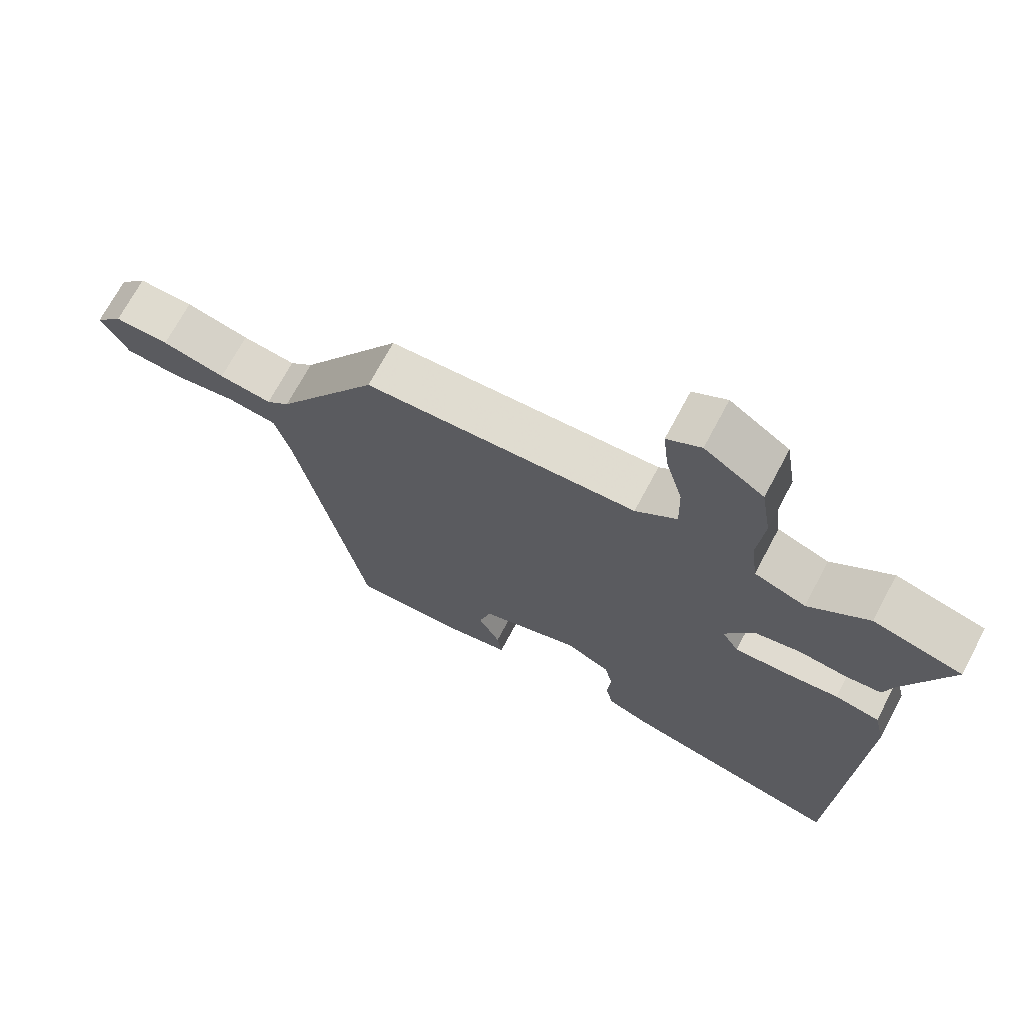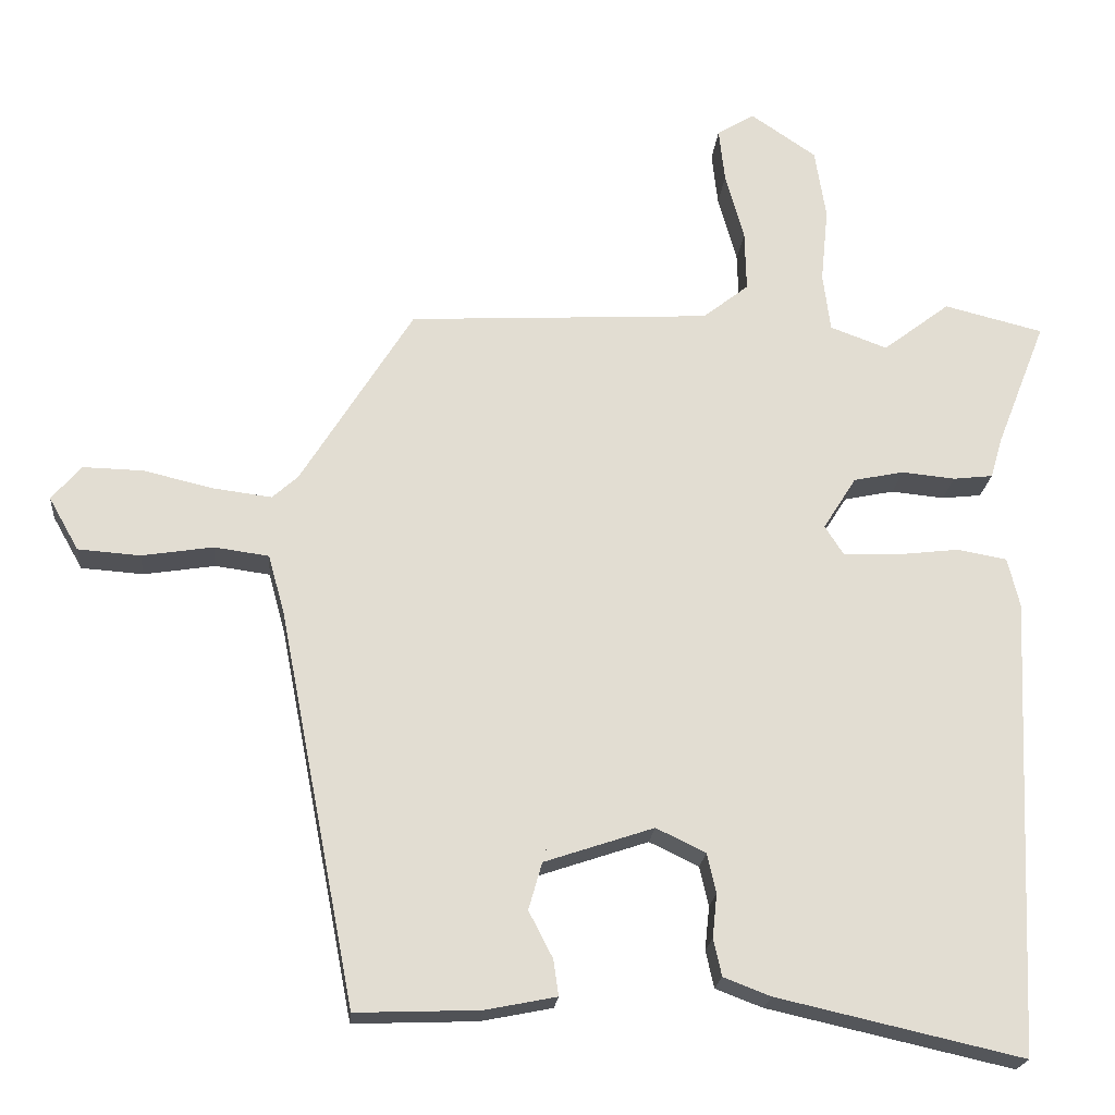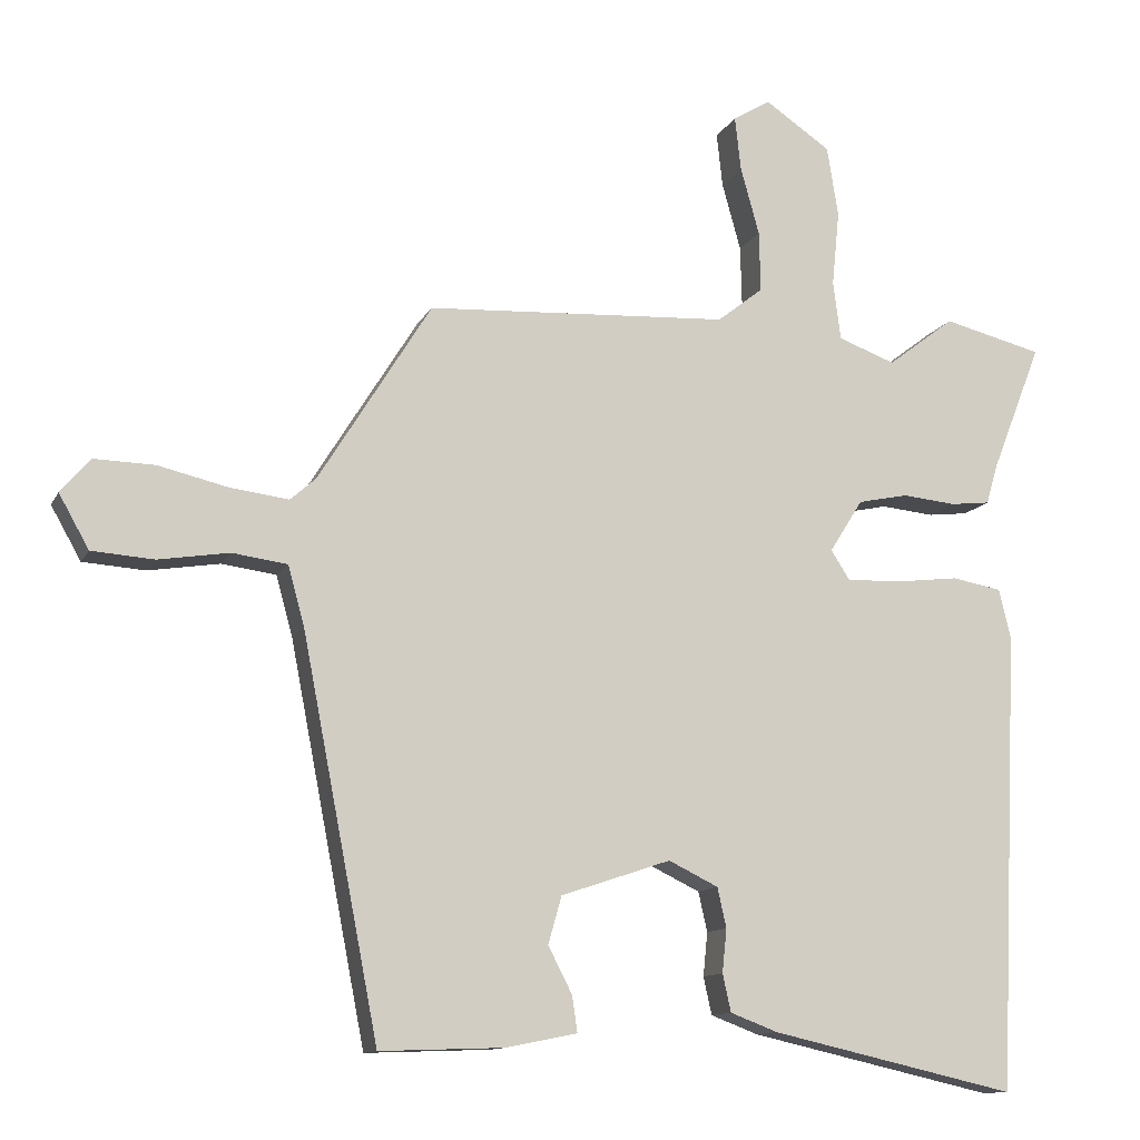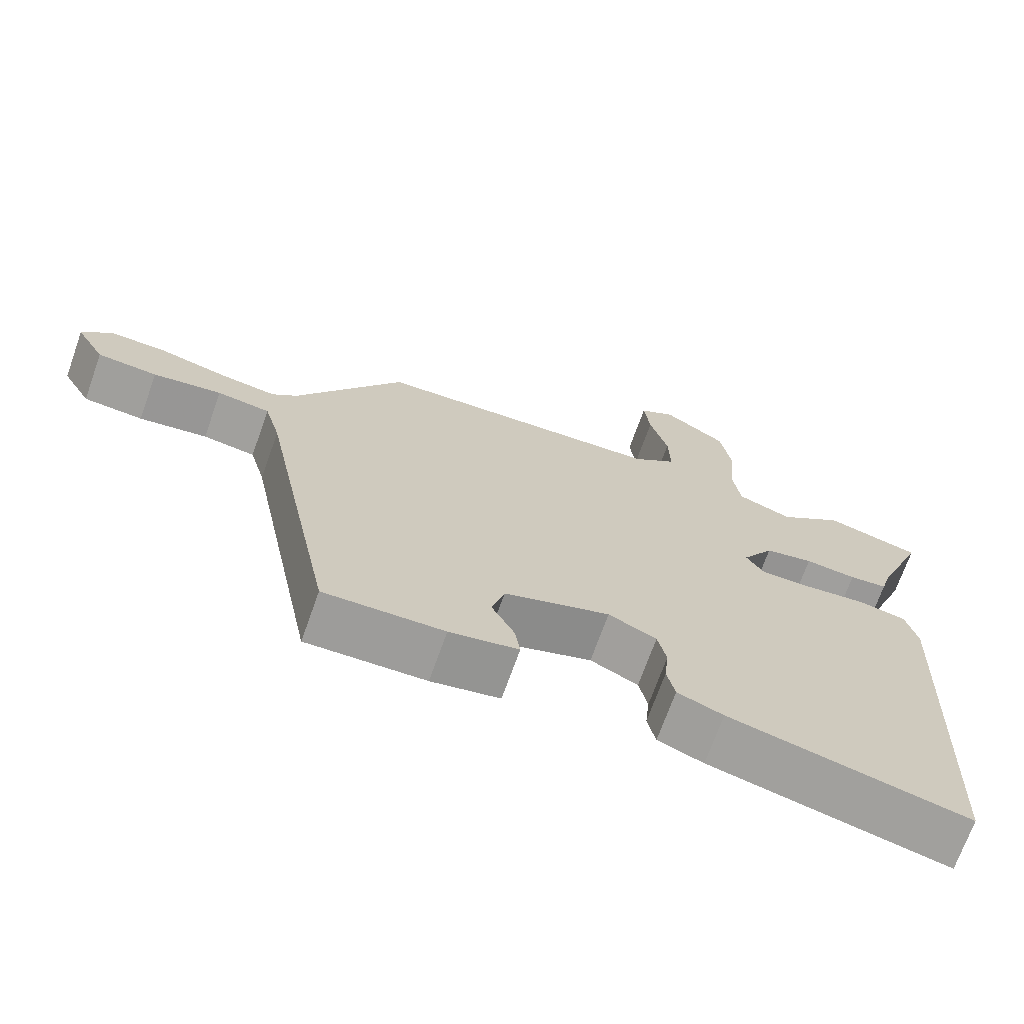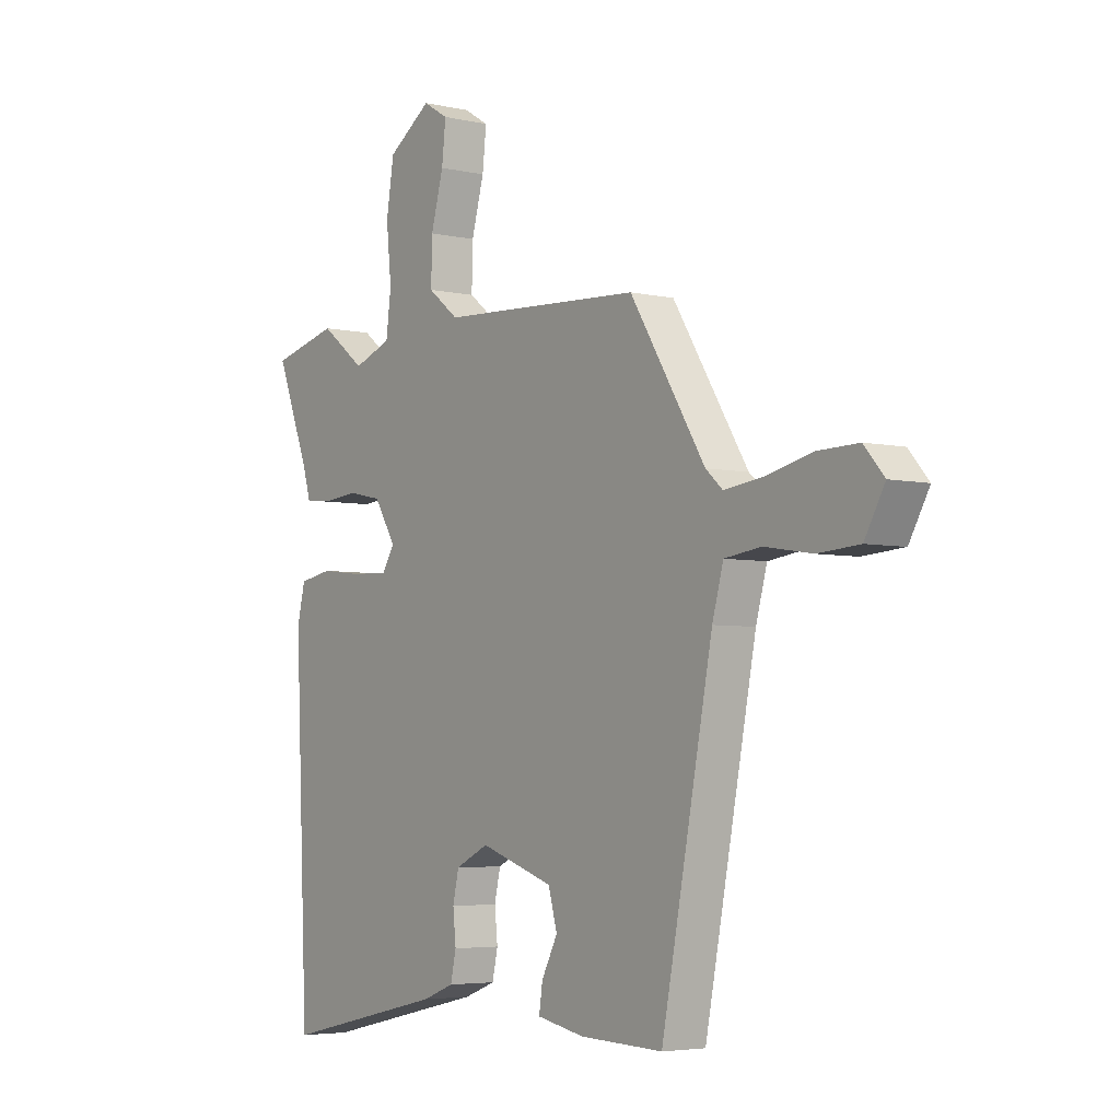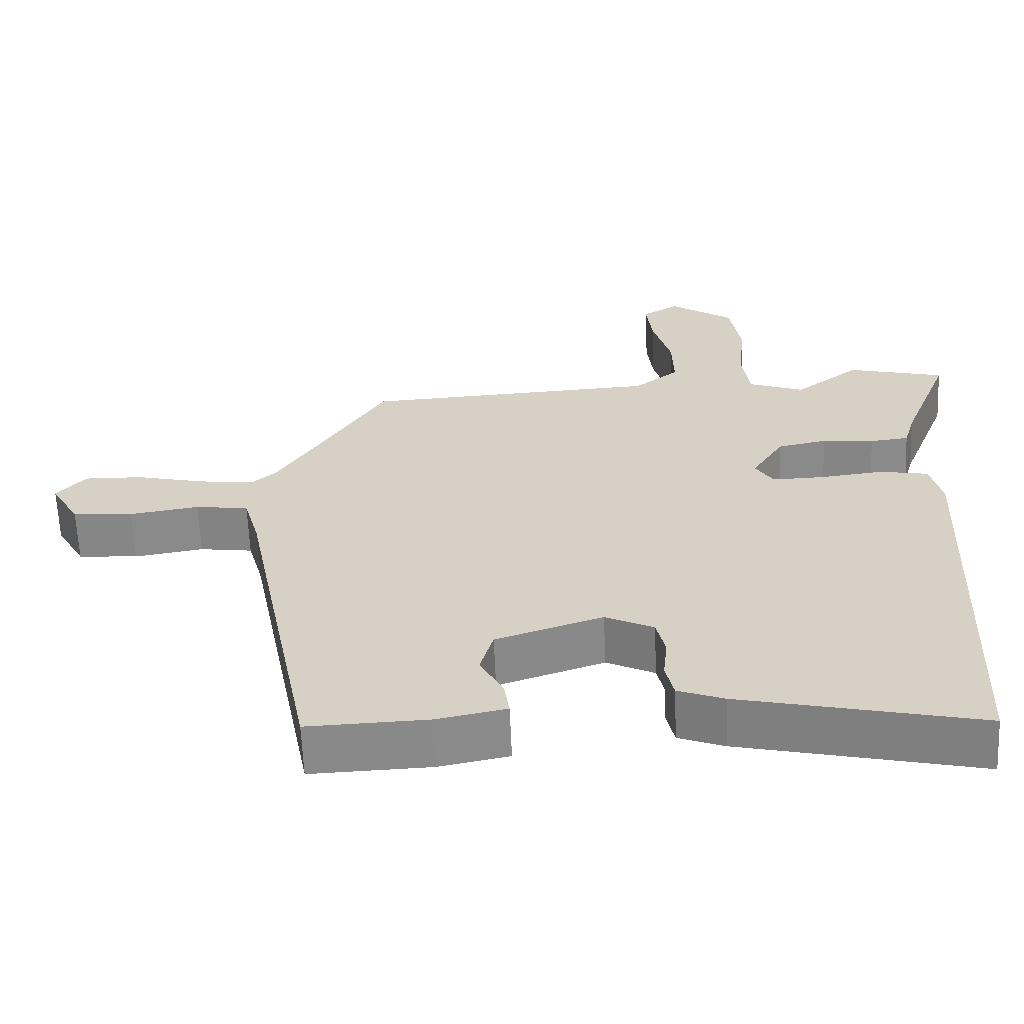
<metadata>
{"format":"obj","ext":"obj","renderer":"f3d","projection":"perspective","resolution":1024,"background":"white","views":[{"elev":70.2,"azim":28.0,"up":"+Z"},{"elev":-21.0,"azim":-5.1,"up":"+Z"},{"elev":-11.8,"azim":-18.0,"up":"+Z"},{"elev":-70.5,"azim":-19.6,"up":"+Z"},{"elev":-4.5,"azim":-126.2,"up":"+Z"},{"elev":-62.8,"azim":2.4,"up":"+Z"}]}
</metadata>
<code>
v 0.445 0.07 -0.529
v 0.118 0.07 -0.455
v 0.055 0.07 -0.431
v 0.044 0.07 -0.381
v 0.05 0.07 -0.323
v 0.038 0.07 -0.27
v -0.028 0.07 -0.238
v -0.174 0.07 -0.287
v -0.192 0.07 -0.35
v -0.16 0.07 -0.412
v -0.153 0.07 -0.46
v -0.248 0.07 -0.479
v -0.413 0.07 -0.485
v -0.515 0.07 0.04
v -0.537 0.07 0.12
v -0.61 0.07 0.13
v -0.705 0.07 0.115
v -0.788 0.07 0.121
v -0.828 0.07 0.192
v -0.788 0.07 0.238
v -0.708 0.07 0.236
v -0.615 0.07 0.214
v -0.537 0.07 0.204
v -0.503 0.07 0.234
v -0.353 0.07 0.475
v 0.05 0.07 0.497
v 0.111 0.07 0.545
v 0.109 0.07 0.626
v 0.084 0.07 0.716
v 0.076 0.07 0.788
v 0.126 0.07 0.818
v 0.213 0.07 0.759
v 0.228 0.07 0.665
v 0.218 0.07 0.565
v 0.228 0.07 0.487
v 0.304 0.07 0.459
v 0.393 0.07 0.527
v 0.525 0.07 0.494
v 0.458 0.07 0.323
v 0.443 0.07 0.271
v 0.39 0.07 0.265
v 0.319 0.07 0.272
v 0.252 0.07 0.258
v 0.208 0.07 0.188
v 0.233 0.07 0.149
v 0.305 0.07 0.151
v 0.39 0.07 0.161
v 0.456 0.07 0.149
v 0.472 0.07 0.083
v 0.445 0 -0.529
v 0.118 0 -0.455
v 0.055 0 -0.431
v 0.044 0 -0.381
v 0.05 0 -0.323
v 0.038 0 -0.27
v -0.028 0 -0.238
v -0.174 0 -0.287
v -0.192 0 -0.35
v -0.16 0 -0.412
v -0.153 0 -0.46
v -0.248 0 -0.479
v -0.413 0 -0.485
v -0.515 0 0.04
v -0.537 0 0.12
v -0.61 0 0.13
v -0.705 0 0.115
v -0.788 0 0.121
v -0.828 0 0.192
v -0.788 0 0.238
v -0.708 0 0.236
v -0.615 0 0.214
v -0.537 0 0.204
v -0.503 0 0.234
v -0.353 0 0.475
v 0.05 0 0.497
v 0.111 0 0.545
v 0.109 0 0.626
v 0.084 0 0.716
v 0.076 0 0.788
v 0.126 0 0.818
v 0.213 0 0.759
v 0.228 0 0.665
v 0.218 0 0.565
v 0.228 0 0.487
v 0.304 0 0.459
v 0.393 0 0.527
v 0.525 0 0.494
v 0.458 0 0.323
v 0.443 0 0.271
v 0.39 0 0.265
v 0.319 0 0.272
v 0.252 0 0.258
v 0.208 0 0.188
v 0.233 0 0.149
v 0.305 0 0.151
v 0.39 0 0.161
v 0.456 0 0.149
v 0.472 0 0.083
f 3 4 5
f 2 3 5
f 1 2 5
f 49 1 5
f 48 49 5
f 47 48 5
f 46 47 5
f 45 46 5 6
f 44 45 6 7
f 39 40 41 42
f 39 42 43
f 38 39 43
f 37 38 43
f 36 37 43
f 35 36 43 44
f 32 33 34
f 31 32 34
f 30 31 34
f 29 30 34
f 28 29 34
f 34 35 44
f 28 34 44
f 27 28 44
f 24 25 26
f 23 24 26
f 20 21 22
f 19 20 22
f 18 19 22
f 17 18 22
f 16 17 22
f 15 16 22 23
f 14 15 23 26
f 12 13 14
f 11 12 14
f 10 11 14
f 9 10 14
f 8 9 14 26
f 26 27 44
f 8 26 44
f 7 8 44
f 54 53 52
f 54 52 51
f 54 51 50
f 54 50 98
f 54 98 97
f 54 97 96
f 54 96 95
f 55 54 95 94
f 56 55 94 93
f 91 90 89 88
f 92 91 88
f 92 88 87
f 92 87 86
f 92 86 85
f 93 92 85 84
f 83 82 81
f 83 81 80
f 83 80 79
f 83 79 78
f 83 78 77
f 93 84 83
f 93 83 77
f 93 77 76
f 75 74 73
f 75 73 72
f 71 70 69
f 71 69 68
f 71 68 67
f 71 67 66
f 71 66 65
f 72 71 65 64
f 75 72 64 63
f 63 62 61
f 63 61 60
f 63 60 59
f 63 59 58
f 75 63 58 57
f 93 76 75
f 93 75 57
f 93 57 56
f 1 50 51 2
f 2 51 52 3
f 3 52 53 4
f 4 53 54 5
f 5 54 55 6
f 6 55 56 7
f 7 56 57 8
f 8 57 58 9
f 9 58 59 10
f 10 59 60 11
f 11 60 61 12
f 12 61 62 13
f 13 62 63 14
f 14 63 64 15
f 15 64 65 16
f 16 65 66 17
f 17 66 67 18
f 18 67 68 19
f 19 68 69 20
f 20 69 70 21
f 21 70 71 22
f 22 71 72 23
f 23 72 73 24
f 24 73 74 25
f 25 74 75 26
f 26 75 76 27
f 27 76 77 28
f 28 77 78 29
f 29 78 79 30
f 30 79 80 31
f 31 80 81 32
f 32 81 82 33
f 33 82 83 34
f 34 83 84 35
f 35 84 85 36
f 36 85 86 37
f 37 86 87 38
f 38 87 88 39
f 39 88 89 40
f 40 89 90 41
f 41 90 91 42
f 42 91 92 43
f 43 92 93 44
f 44 93 94 45
f 45 94 95 46
f 46 95 96 47
f 47 96 97 48
f 48 97 98 49
f 49 98 50 1

</code>
